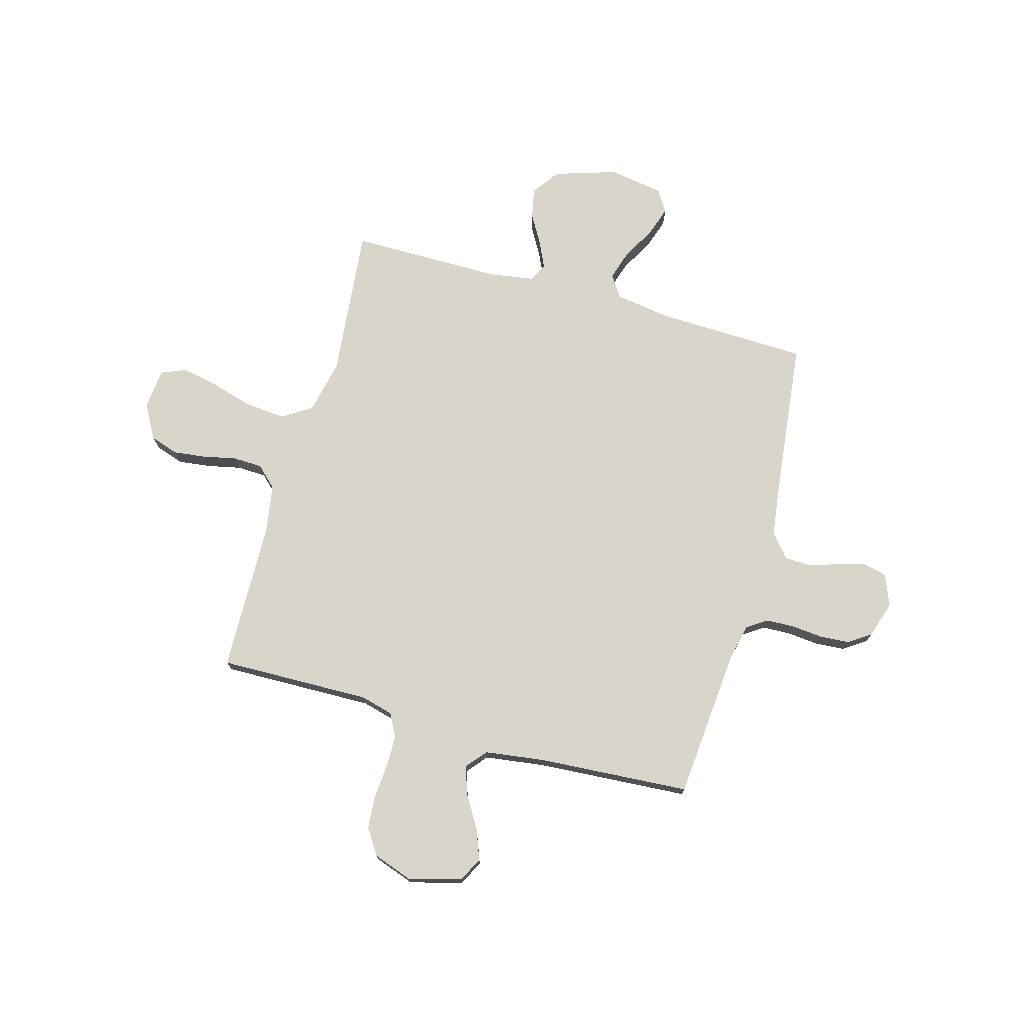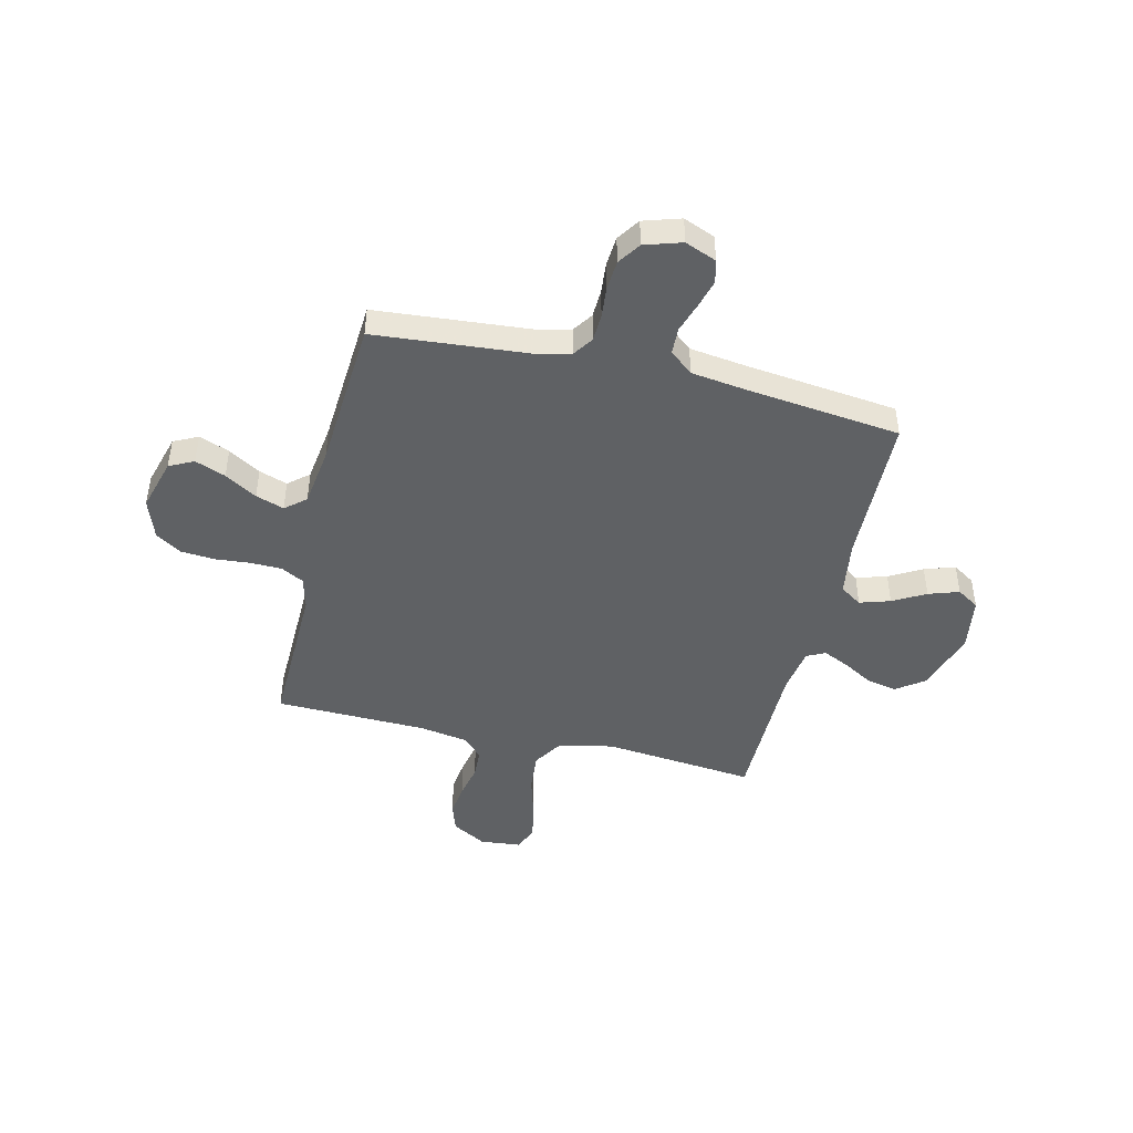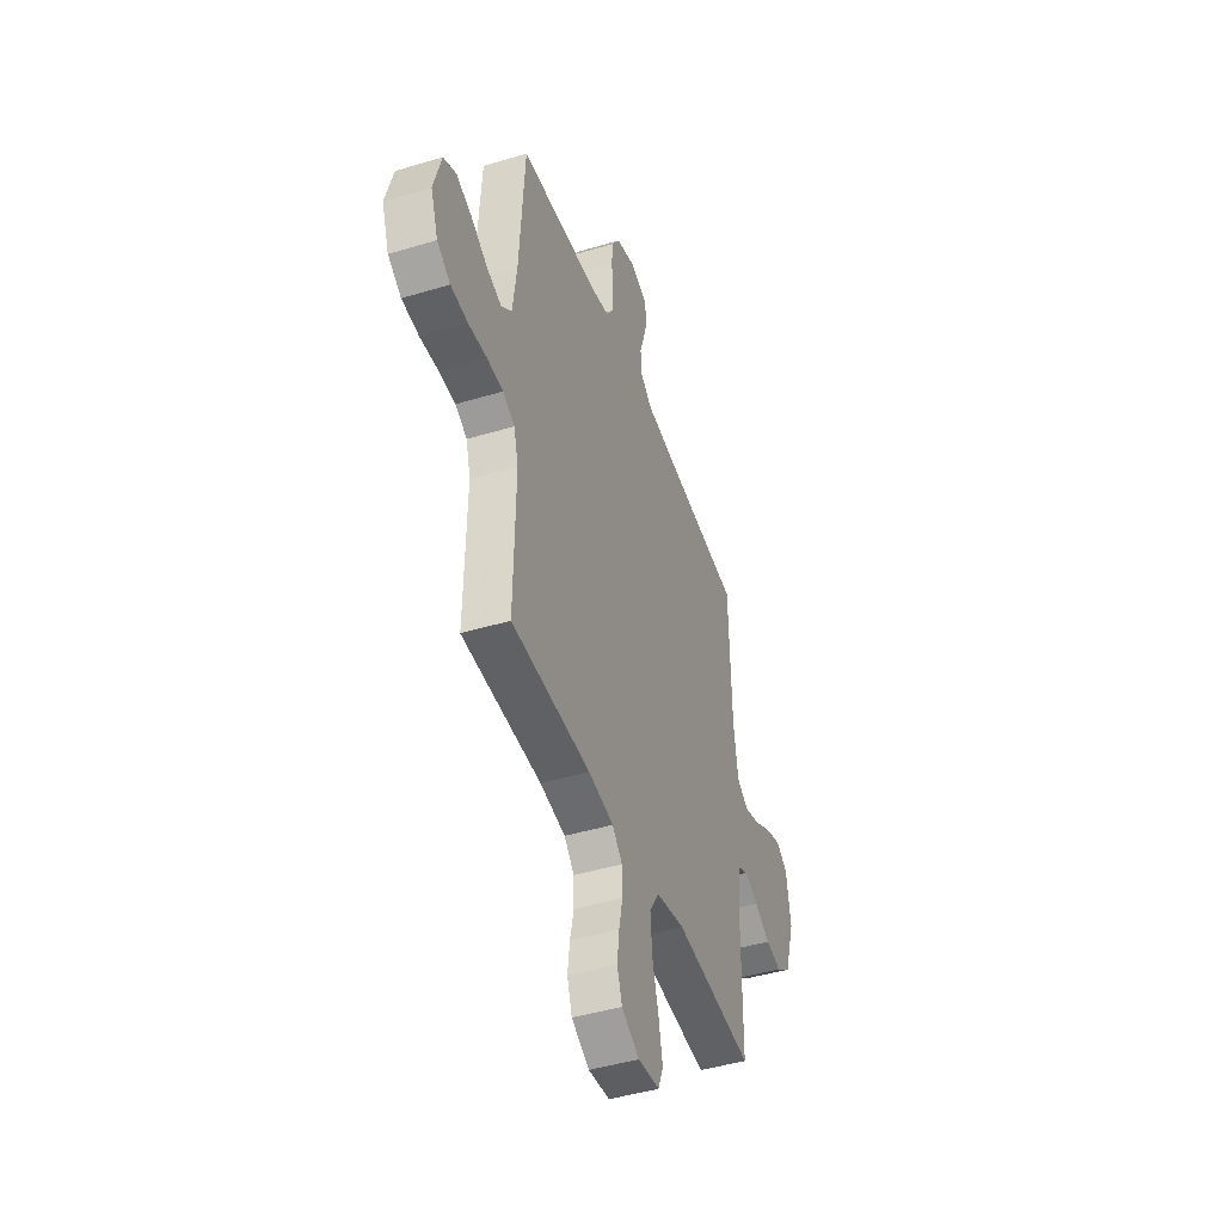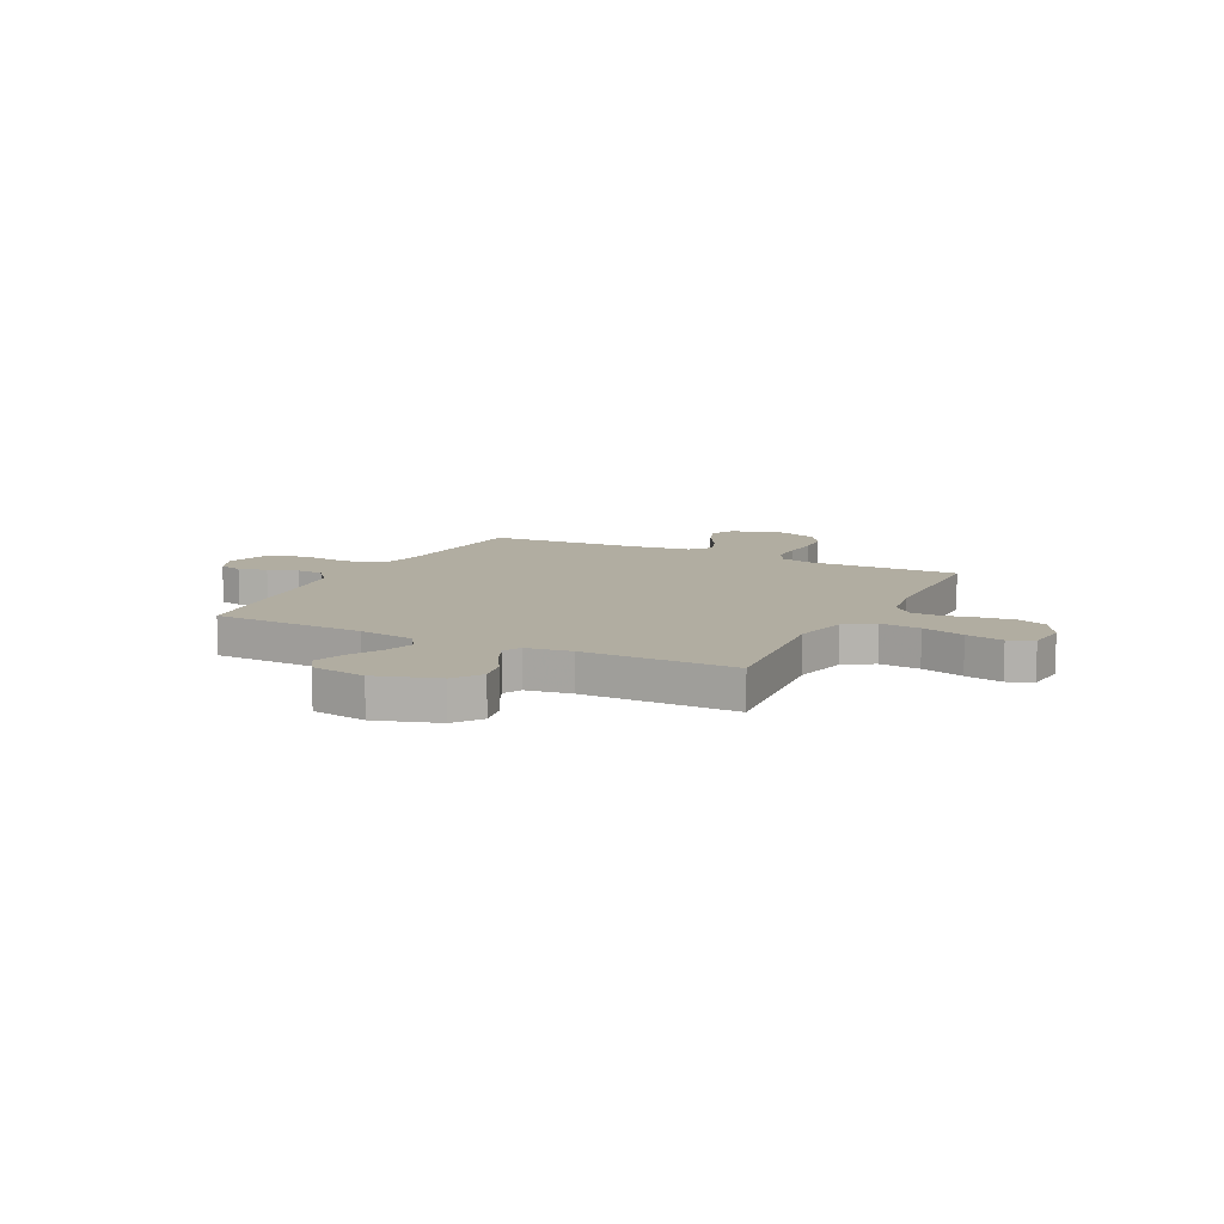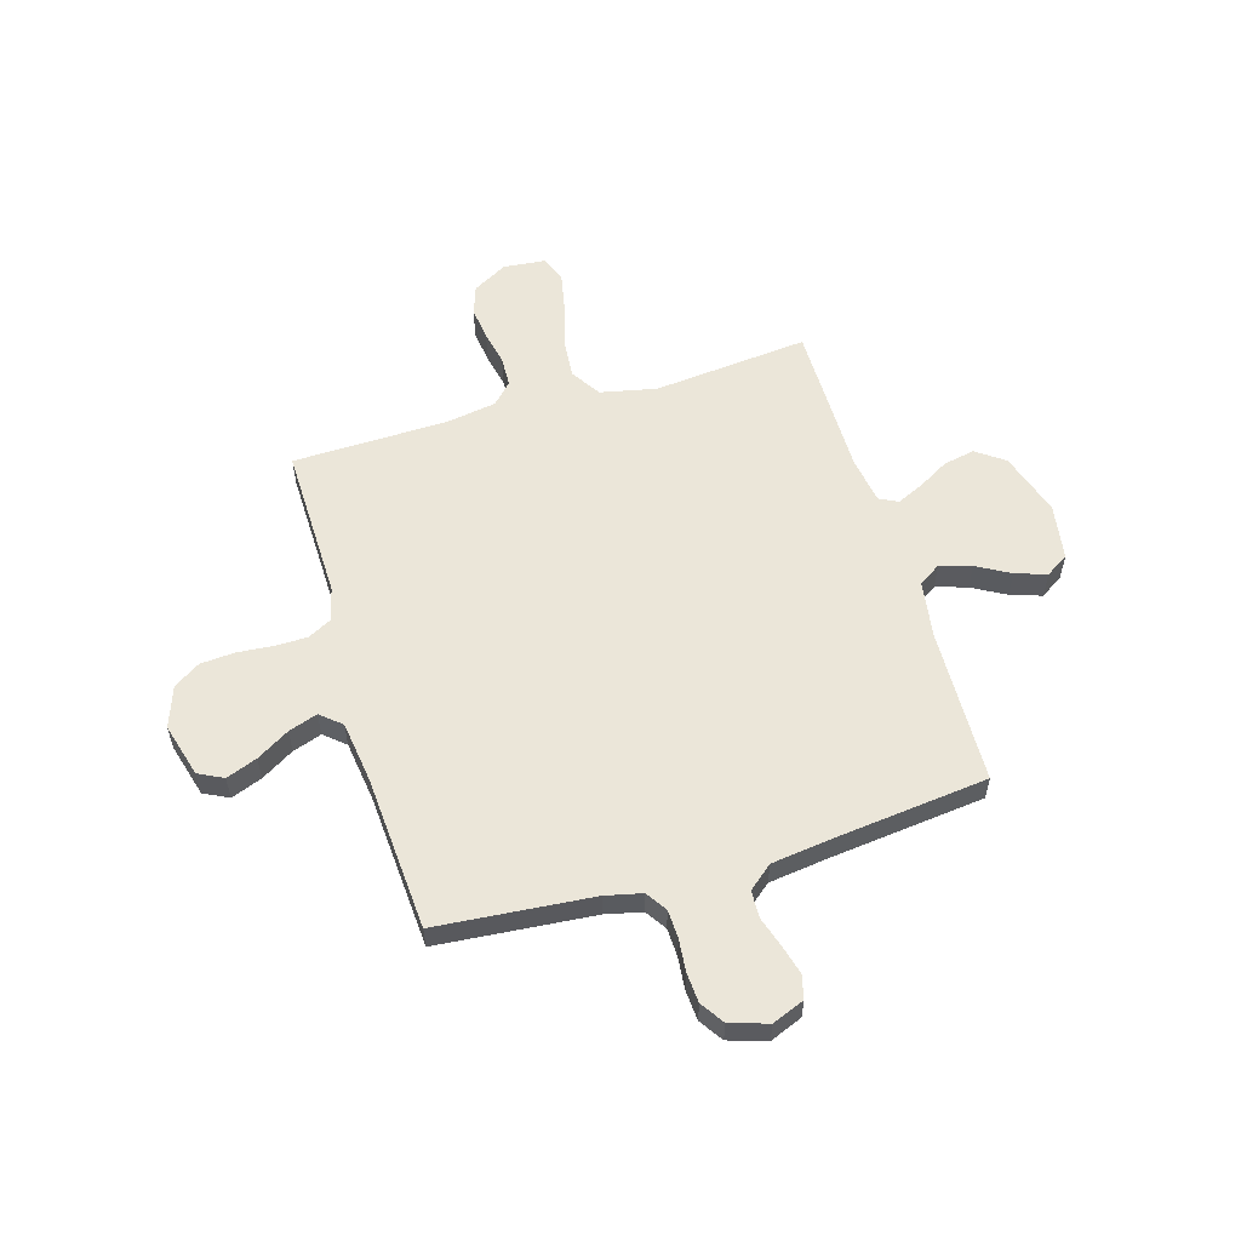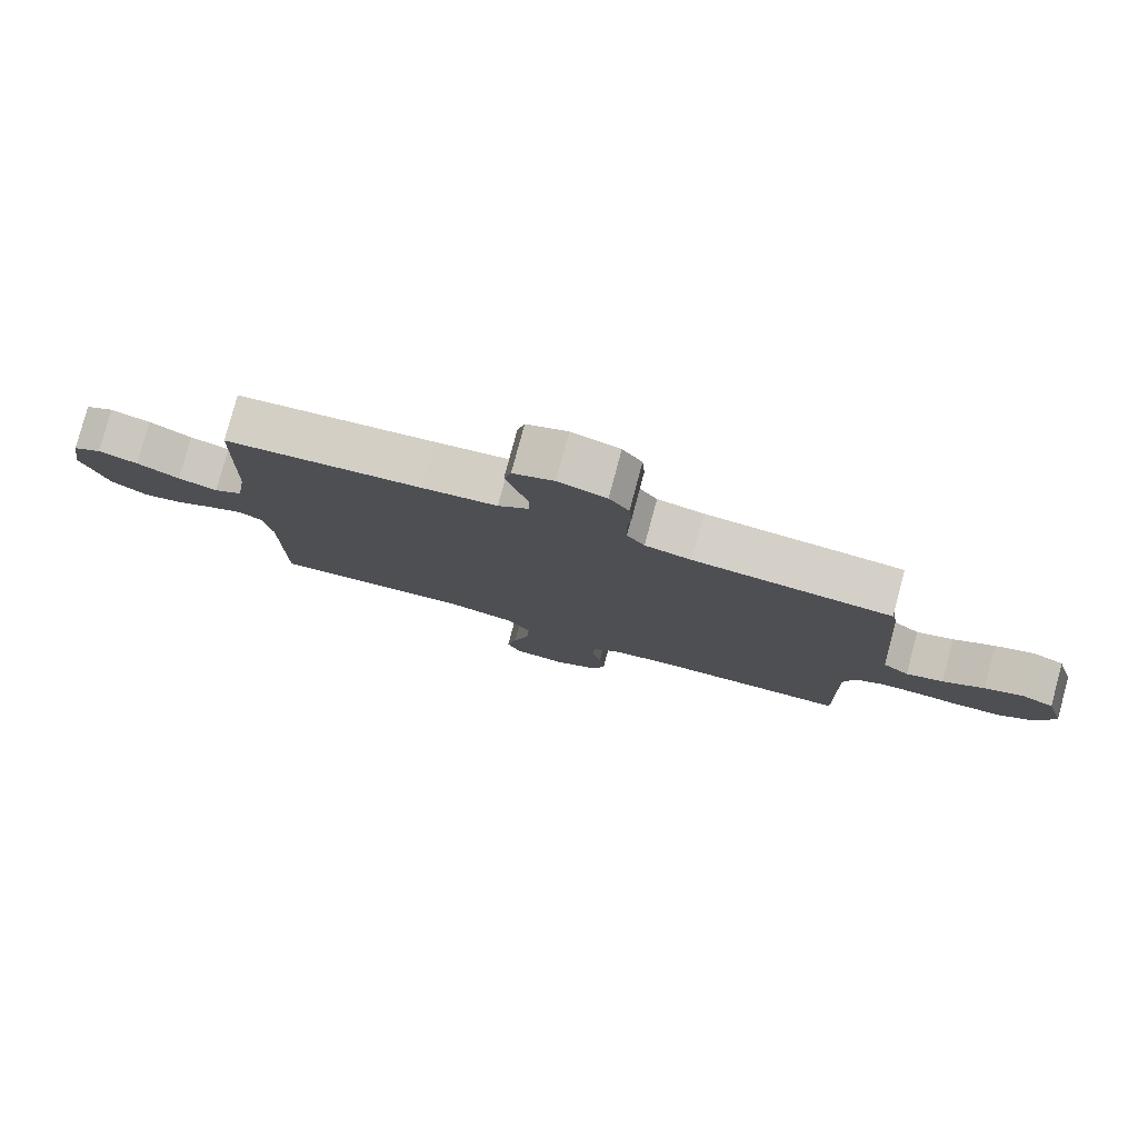
<metadata>
{"format":"obj","ext":"obj","renderer":"f3d","projection":"perspective","resolution":1024,"background":"white","views":[{"elev":74.4,"azim":-74.4,"up":"+Y"},{"elev":-45.7,"azim":-13.5,"up":"+Y"},{"elev":-44.9,"azim":-70.7,"up":"+Z"},{"elev":10.4,"azim":116.7,"up":"+Y"},{"elev":57.1,"azim":-16.5,"up":"+Y"},{"elev":79.8,"azim":-165.0,"up":"+Z"}]}
</metadata>
<code>
v 0.5 0.07 0.5
v 0.509 0.07 0.2
v 0.526 0.07 0.09
v 0.569 0.07 0.061
v 0.629 0.07 0.08
v 0.693 0.07 0.116
v 0.753 0.07 0.136
v 0.797 0.07 0.108
v 0.814 0.07 0
v 0.775 0.07 -0.123
v 0.721 0.07 -0.162
v 0.661 0.07 -0.15
v 0.602 0.07 -0.116
v 0.55 0.07 -0.092
v 0.514 0.07 -0.11
v 0.5 0.07 -0.2
v 0.5 0.07 -0.5
v 0.2 0.07 -0.47
v 0.092 0.07 -0.493
v 0.055 0.07 -0.551
v 0.062 0.07 -0.63
v 0.086 0.07 -0.714
v 0.101 0.07 -0.788
v 0.081 0.07 -0.837
v 0 0.07 -0.845
v -0.067 0.07 -0.807
v -0.086 0.07 -0.751
v -0.078 0.07 -0.686
v -0.064 0.07 -0.621
v -0.066 0.07 -0.563
v -0.104 0.07 -0.523
v -0.2 0.07 -0.507
v -0.5 0.07 -0.5
v -0.494 0.07 -0.2
v -0.511 0.07 -0.136
v -0.556 0.07 -0.112
v -0.618 0.07 -0.111
v -0.687 0.07 -0.117
v -0.753 0.07 -0.112
v -0.804 0.07 -0.079
v -0.832 0.07 0
v -0.803 0.07 0.104
v -0.755 0.07 0.128
v -0.695 0.07 0.105
v -0.632 0.07 0.067
v -0.576 0.07 0.048
v -0.536 0.07 0.082
v -0.52 0.07 0.2
v -0.5 0.07 0.5
v -0.2 0.07 0.526
v -0.13 0.07 0.542
v -0.103 0.07 0.582
v -0.101 0.07 0.637
v -0.107 0.07 0.699
v -0.103 0.07 0.757
v -0.073 0.07 0.802
v 0 0.07 0.825
v 0.062 0.07 0.8
v 0.073 0.07 0.755
v 0.058 0.07 0.699
v 0.039 0.07 0.64
v 0.041 0.07 0.587
v 0.087 0.07 0.549
v 0.2 0.07 0.534
v 0.5 0 0.5
v 0.509 0 0.2
v 0.526 0 0.09
v 0.569 0 0.061
v 0.629 0 0.08
v 0.693 0 0.116
v 0.753 0 0.136
v 0.797 0 0.108
v 0.814 0 0
v 0.775 0 -0.123
v 0.721 0 -0.162
v 0.661 0 -0.15
v 0.602 0 -0.116
v 0.55 0 -0.092
v 0.514 0 -0.11
v 0.5 0 -0.2
v 0.5 0 -0.5
v 0.2 0 -0.47
v 0.092 0 -0.493
v 0.055 0 -0.551
v 0.062 0 -0.63
v 0.086 0 -0.714
v 0.101 0 -0.788
v 0.081 0 -0.837
v 0 0 -0.845
v -0.067 0 -0.807
v -0.086 0 -0.751
v -0.078 0 -0.686
v -0.064 0 -0.621
v -0.066 0 -0.563
v -0.104 0 -0.523
v -0.2 0 -0.507
v -0.5 0 -0.5
v -0.494 0 -0.2
v -0.511 0 -0.136
v -0.556 0 -0.112
v -0.618 0 -0.111
v -0.687 0 -0.117
v -0.753 0 -0.112
v -0.804 0 -0.079
v -0.832 0 0
v -0.803 0 0.104
v -0.755 0 0.128
v -0.695 0 0.105
v -0.632 0 0.067
v -0.576 0 0.048
v -0.536 0 0.082
v -0.52 0 0.2
v -0.5 0 0.5
v -0.2 0 0.526
v -0.13 0 0.542
v -0.103 0 0.582
v -0.101 0 0.637
v -0.107 0 0.699
v -0.103 0 0.757
v -0.073 0 0.802
v 0 0 0.825
v 0.062 0 0.8
v 0.073 0 0.755
v 0.058 0 0.699
v 0.039 0 0.64
v 0.041 0 0.587
v 0.087 0 0.549
v 0.2 0 0.534
f 59 60 61
f 58 59 61
f 57 58 61
f 56 57 61
f 55 56 61
f 54 55 61
f 53 54 61
f 52 53 61 62
f 51 52 62 63
f 48 49 50
f 51 63 64
f 50 51 64
f 48 50 64
f 47 48 64
f 43 44 45
f 42 43 45
f 41 42 45
f 40 41 45
f 39 40 45
f 38 39 45
f 37 38 45
f 36 37 45 46
f 64 1 2
f 47 64 2
f 46 47 2
f 36 46 2
f 35 36 2
f 27 28 29
f 26 27 29
f 25 26 29
f 24 25 29
f 23 24 29
f 22 23 29
f 21 22 29
f 20 21 29 30
f 19 20 30 31
f 16 17 18
f 19 31 32
f 18 19 32
f 16 18 32
f 15 16 32
f 11 12 13
f 10 11 13
f 9 10 13
f 8 9 13
f 7 8 13
f 6 7 13
f 5 6 13
f 4 5 13 14
f 3 4 14 15
f 3 15 32
f 2 3 32
f 35 2 32
f 34 35 32
f 32 33 34
f 125 124 123
f 125 123 122
f 125 122 121
f 125 121 120
f 125 120 119
f 125 119 118
f 125 118 117
f 126 125 117 116
f 127 126 116 115
f 114 113 112
f 128 127 115
f 128 115 114
f 128 114 112
f 128 112 111
f 109 108 107
f 109 107 106
f 109 106 105
f 109 105 104
f 109 104 103
f 109 103 102
f 109 102 101
f 110 109 101 100
f 66 65 128
f 66 128 111
f 66 111 110
f 66 110 100
f 66 100 99
f 93 92 91
f 93 91 90
f 93 90 89
f 93 89 88
f 93 88 87
f 93 87 86
f 93 86 85
f 94 93 85 84
f 95 94 84 83
f 82 81 80
f 96 95 83
f 96 83 82
f 96 82 80
f 96 80 79
f 77 76 75
f 77 75 74
f 77 74 73
f 77 73 72
f 77 72 71
f 77 71 70
f 77 70 69
f 78 77 69 68
f 79 78 68 67
f 96 79 67
f 96 67 66
f 96 66 99
f 96 99 98
f 98 97 96
f 1 65 66 2
f 2 66 67 3
f 3 67 68 4
f 4 68 69 5
f 5 69 70 6
f 6 70 71 7
f 7 71 72 8
f 8 72 73 9
f 9 73 74 10
f 10 74 75 11
f 11 75 76 12
f 12 76 77 13
f 13 77 78 14
f 14 78 79 15
f 15 79 80 16
f 16 80 81 17
f 17 81 82 18
f 18 82 83 19
f 19 83 84 20
f 20 84 85 21
f 21 85 86 22
f 22 86 87 23
f 23 87 88 24
f 24 88 89 25
f 25 89 90 26
f 26 90 91 27
f 27 91 92 28
f 28 92 93 29
f 29 93 94 30
f 30 94 95 31
f 31 95 96 32
f 32 96 97 33
f 33 97 98 34
f 34 98 99 35
f 35 99 100 36
f 36 100 101 37
f 37 101 102 38
f 38 102 103 39
f 39 103 104 40
f 40 104 105 41
f 41 105 106 42
f 42 106 107 43
f 43 107 108 44
f 44 108 109 45
f 45 109 110 46
f 46 110 111 47
f 47 111 112 48
f 48 112 113 49
f 49 113 114 50
f 50 114 115 51
f 51 115 116 52
f 52 116 117 53
f 53 117 118 54
f 54 118 119 55
f 55 119 120 56
f 56 120 121 57
f 57 121 122 58
f 58 122 123 59
f 59 123 124 60
f 60 124 125 61
f 61 125 126 62
f 62 126 127 63
f 63 127 128 64
f 64 128 65 1

</code>
